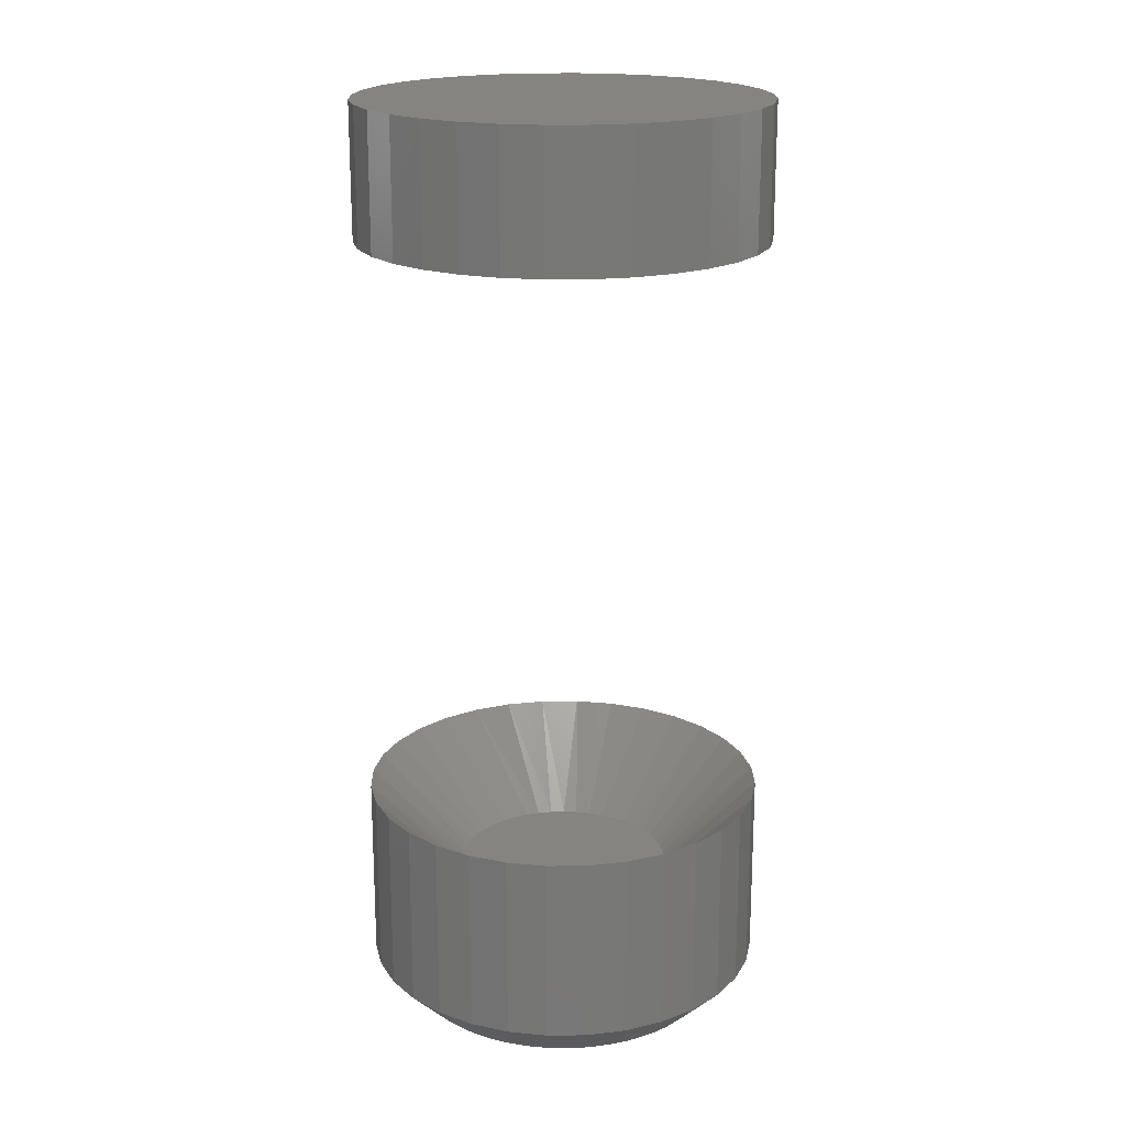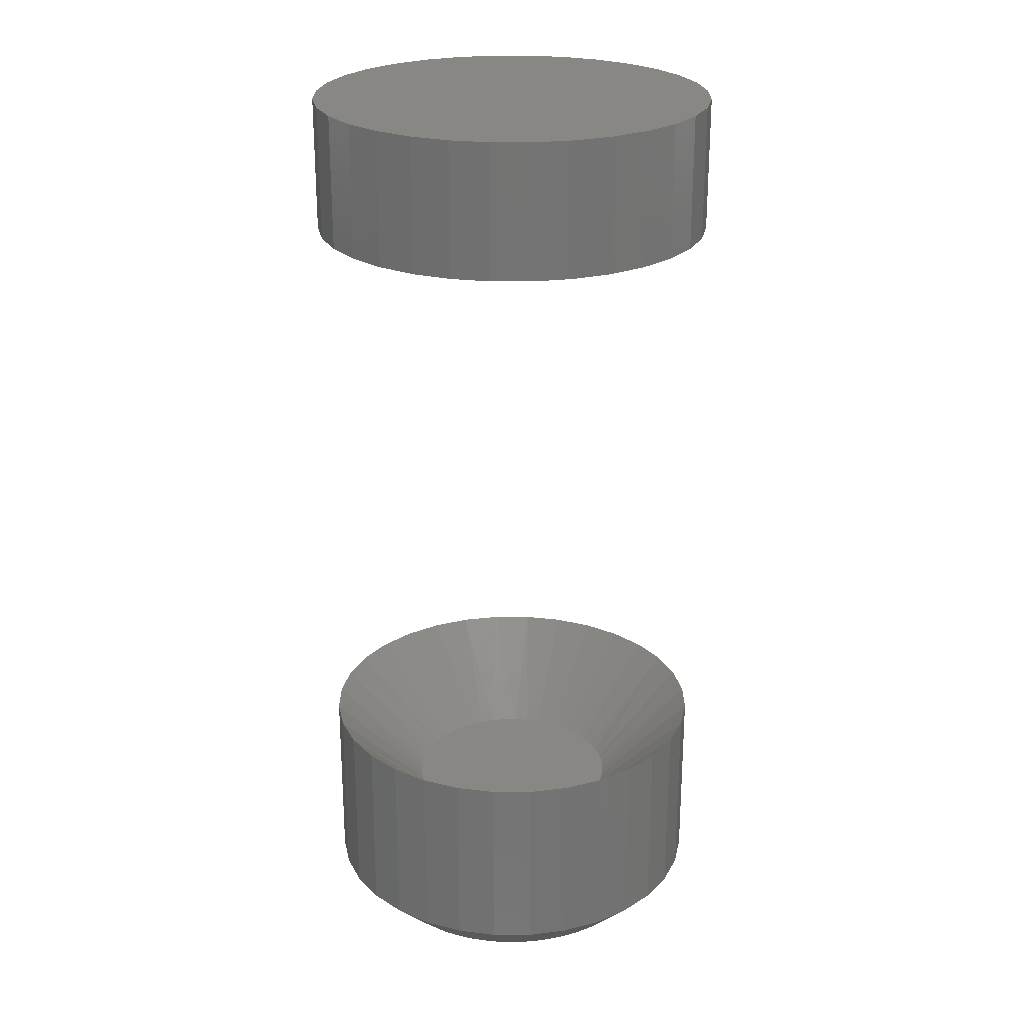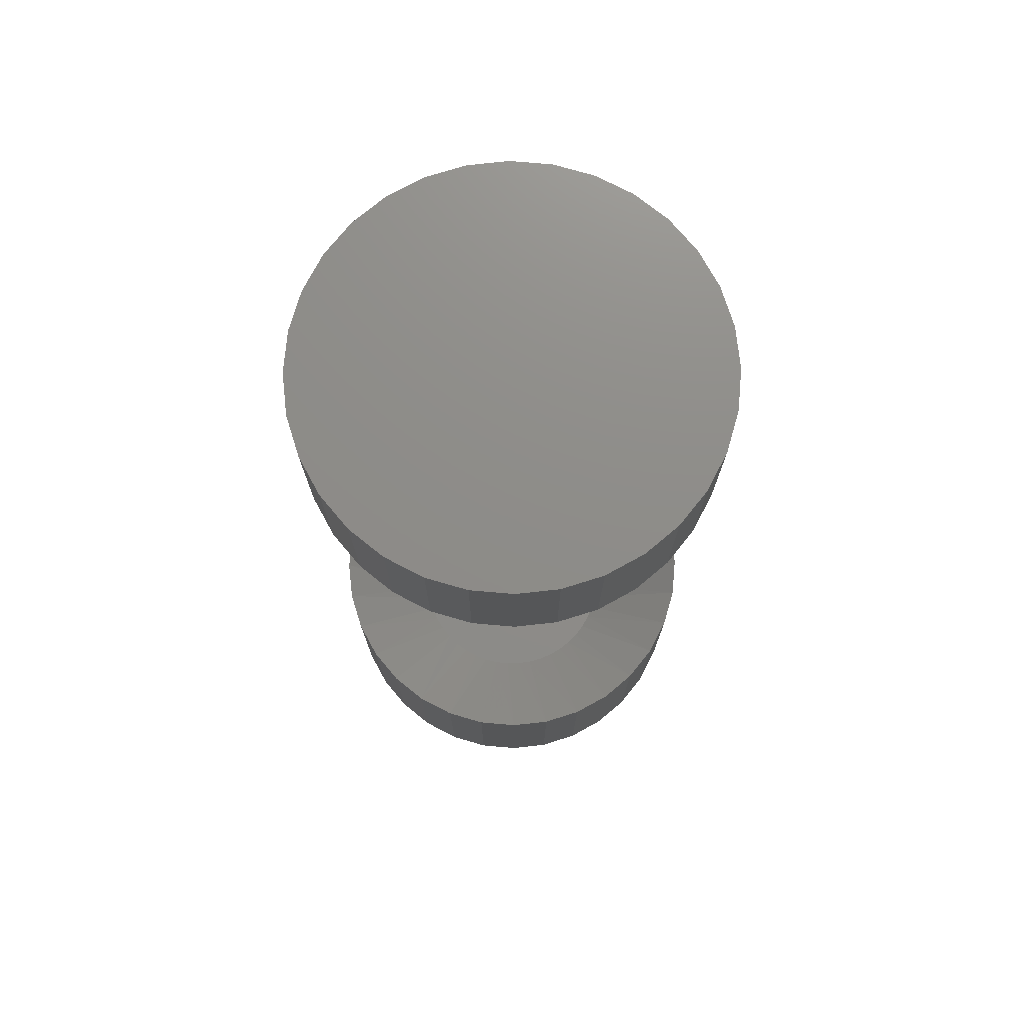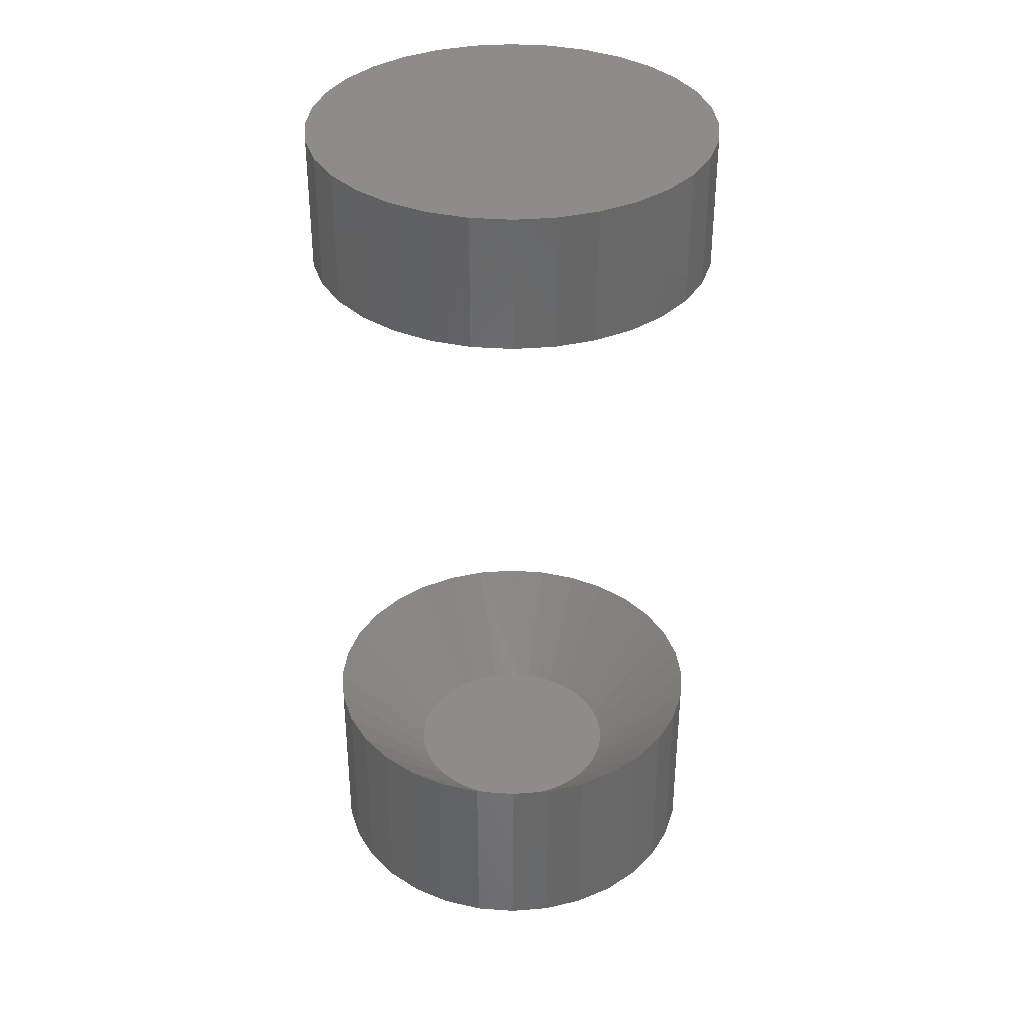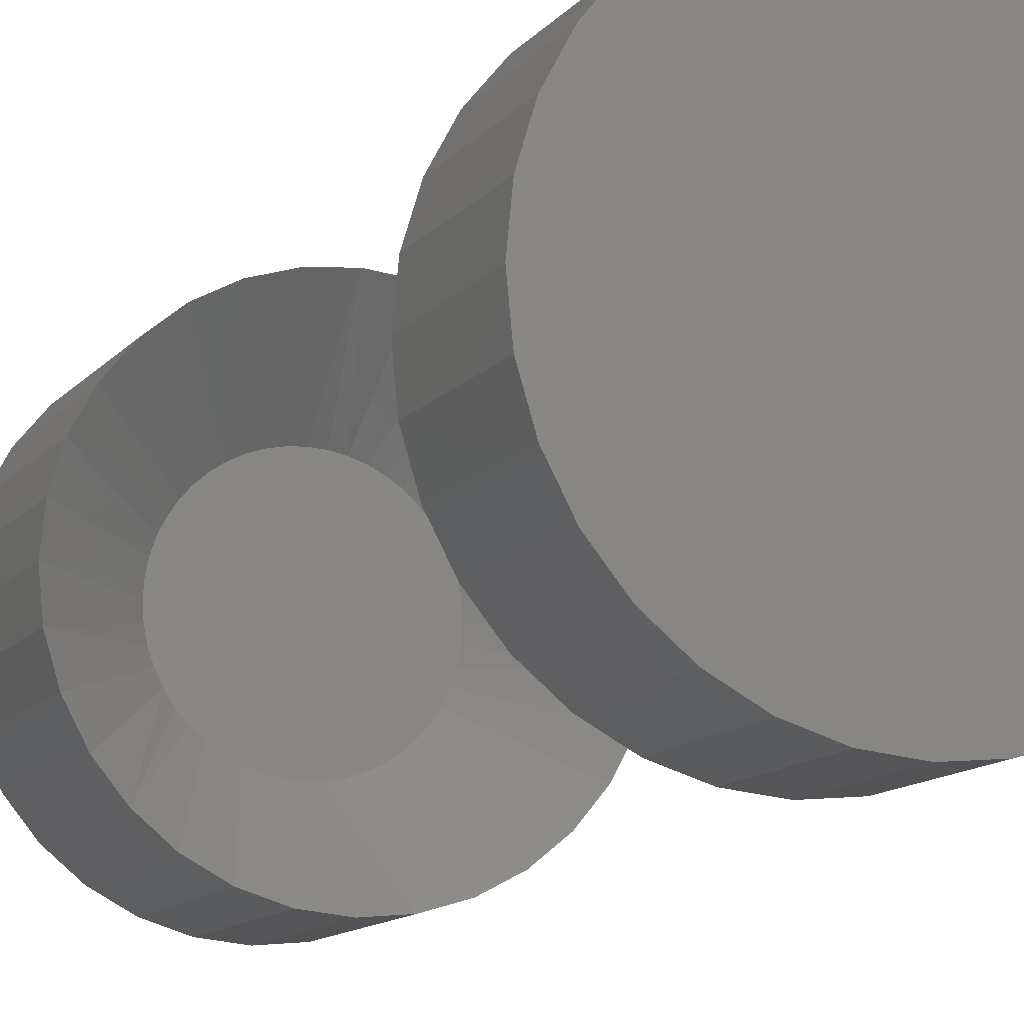
<metadata>
{"format":"stl","ext":"stl","renderer":"f3d","projection":"perspective","resolution":1024,"background":"white","views":[{"elev":19.4,"azim":-74.2,"up":"+Z"},{"elev":24.7,"azim":-118.1,"up":"+Z"},{"elev":74.5,"azim":-11.9,"up":"+Z"},{"elev":35.9,"azim":-11.5,"up":"+Z"},{"elev":-12.0,"azim":-23.1,"up":"+Y"}]}
</metadata>
<code>
# stl→obj: 228 verts, 448 faces
v 0.2605 0.6553 -0.003236
v 0.2605 0.6553 0.01886
v 0.261 0.6599 -0.003236
v 0.261 0.6599 0.01886
v 0.2623 0.6643 -0.003236
v 0.2623 0.6643 0.01886
v 0.2645 0.6684 -0.003236
v 0.2645 0.6684 0.01886
v 0.2675 0.672 -0.003236
v 0.2675 0.672 0.01886
v 0.2711 0.675 -0.003236
v 0.2711 0.675 0.01886
v 0.2751 0.6771 -0.003236
v 0.2751 0.6771 0.01886
v 0.2796 0.6785 -0.003236
v 0.2796 0.6785 0.01886
v 0.2842 0.6789 -0.003236
v 0.2842 0.6789 0.01886
v 0.2888 0.6785 -0.003236
v 0.2888 0.6785 0.01886
v 0.2933 0.6771 -0.003236
v 0.2933 0.6771 0.01886
v 0.2974 0.675 -0.003236
v 0.2974 0.675 0.01886
v 0.301 0.672 -0.003236
v 0.301 0.672 0.01886
v 0.3039 0.6684 -0.003236
v 0.3039 0.6684 0.01886
v 0.3061 0.6643 -0.003236
v 0.3061 0.6643 0.01886
v 0.3074 0.6599 -0.003236
v 0.3074 0.6599 0.01886
v 0.3079 0.6553 -0.003236
v 0.3079 0.6553 0.01886
v 0.2605 0.6553 0.08594
v 0.2605 0.6553 0.1016
v 0.261 0.6599 0.08594
v 0.261 0.6599 0.1016
v 0.2623 0.6643 0.08594
v 0.2623 0.6643 0.1016
v 0.2645 0.6684 0.08594
v 0.2645 0.6684 0.1016
v 0.2675 0.672 0.08594
v 0.2675 0.672 0.1016
v 0.2711 0.675 0.08594
v 0.2711 0.675 0.1016
v 0.2751 0.6771 0.08594
v 0.2751 0.6771 0.1016
v 0.2796 0.6785 0.08594
v 0.2796 0.6785 0.1016
v 0.2842 0.6789 0.08594
v 0.2842 0.6789 0.1016
v 0.2888 0.6785 0.08594
v 0.2888 0.6785 0.1016
v 0.2933 0.6771 0.08594
v 0.2933 0.6771 0.1016
v 0.2974 0.675 0.08594
v 0.2974 0.675 0.1016
v 0.301 0.672 0.08594
v 0.301 0.672 0.1016
v 0.3039 0.6684 0.08594
v 0.3039 0.6684 0.1016
v 0.3061 0.6643 0.08594
v 0.3061 0.6643 0.1016
v 0.3074 0.6599 0.08594
v 0.3074 0.6599 0.1016
v 0.3079 0.6553 0.08594
v 0.3079 0.6553 0.1016
v 0.3074 0.6506 -0.003236
v 0.3074 0.6506 0.01886
v 0.3061 0.6462 -0.003236
v 0.3061 0.6462 0.01886
v 0.3039 0.6421 -0.003236
v 0.3039 0.6421 0.01886
v 0.301 0.6385 -0.003236
v 0.301 0.6385 0.01886
v 0.2974 0.6356 -0.003236
v 0.2974 0.6356 0.01886
v 0.2933 0.6334 -0.003236
v 0.2933 0.6334 0.01886
v 0.2888 0.632 -0.003236
v 0.2888 0.632 0.01886
v 0.2842 0.6316 -0.003236
v 0.2842 0.6316 0.01886
v 0.2796 0.632 -0.003236
v 0.2796 0.632 0.01886
v 0.2751 0.6334 -0.003236
v 0.2751 0.6334 0.01886
v 0.2711 0.6356 -0.003236
v 0.2711 0.6356 0.01886
v 0.2675 0.6385 -0.003236
v 0.2675 0.6385 0.01886
v 0.2645 0.6421 -0.003236
v 0.2645 0.6421 0.01886
v 0.2623 0.6462 -0.003236
v 0.2623 0.6462 0.01886
v 0.261 0.6506 -0.003236
v 0.261 0.6506 0.01886
v 0.3074 0.6506 0.08594
v 0.3074 0.6506 0.1016
v 0.3061 0.6462 0.08594
v 0.3061 0.6462 0.1016
v 0.3039 0.6421 0.08594
v 0.3039 0.6421 0.1016
v 0.301 0.6385 0.08594
v 0.301 0.6385 0.1016
v 0.2974 0.6356 0.08594
v 0.2974 0.6356 0.1016
v 0.2933 0.6334 0.08594
v 0.2933 0.6334 0.1016
v 0.2888 0.632 0.08594
v 0.2888 0.632 0.1016
v 0.2842 0.6316 0.08594
v 0.2842 0.6316 0.1016
v 0.2796 0.632 0.08594
v 0.2796 0.632 0.1016
v 0.2751 0.6334 0.08594
v 0.2751 0.6334 0.1016
v 0.2711 0.6356 0.08594
v 0.2711 0.6356 0.1016
v 0.2675 0.6385 0.08594
v 0.2675 0.6385 0.1016
v 0.2645 0.6421 0.08594
v 0.2645 0.6421 0.1016
v 0.2623 0.6462 0.08594
v 0.2623 0.6462 0.1016
v 0.261 0.6506 0.08594
v 0.261 0.6506 0.1016
v 0.2968 0.6553 0.007812
v 0.2967 0.6569 0.007812
v 0.2716 0.6553 0.007812
v 0.2717 0.6569 0.007812
v 0.2964 0.6586 0.007812
v 0.2951 0.6617 0.007812
v 0.2959 0.6602 0.007812
v 0.2931 0.6643 0.007812
v 0.2942 0.663 0.007812
v 0.2905 0.6662 0.007812
v 0.2918 0.6653 0.007812
v 0.2874 0.6675 0.007812
v 0.289 0.667 0.007812
v 0.2794 0.667 0.007812
v 0.281 0.6675 0.007812
v 0.2826 0.6678 0.007812
v 0.2842 0.6679 0.007812
v 0.2766 0.6653 0.007812
v 0.2779 0.6662 0.007812
v 0.2742 0.663 0.007812
v 0.2753 0.6643 0.007812
v 0.2726 0.6602 0.007812
v 0.2733 0.6617 0.007812
v 0.272 0.6586 0.007812
v 0.2858 0.6678 0.007812
v 0.2967 0.6536 0.007812
v 0.2717 0.6536 0.007812
v 0.272 0.6519 0.007812
v 0.2733 0.6489 0.007812
v 0.2726 0.6504 0.007812
v 0.2753 0.6463 0.007812
v 0.2742 0.6475 0.007812
v 0.2779 0.6443 0.007812
v 0.2766 0.6452 0.007812
v 0.281 0.643 0.007812
v 0.2794 0.6436 0.007812
v 0.289 0.6436 0.007812
v 0.2874 0.643 0.007812
v 0.2858 0.6427 0.007812
v 0.2842 0.6426 0.007812
v 0.2918 0.6452 0.007812
v 0.2905 0.6443 0.007812
v 0.2942 0.6475 0.007812
v 0.2931 0.6463 0.007812
v 0.2959 0.6504 0.007812
v 0.2951 0.6489 0.007812
v 0.2964 0.6519 0.007812
v 0.2826 0.6427 0.007812
v 0.277 0.673 -0.007812
v 0.2805 0.674 -0.007812
v 0.2842 0.6744 -0.007812
v 0.2879 0.674 -0.007812
v 0.2915 0.673 -0.007812
v 0.2737 0.6712 -0.007812
v 0.2947 0.6712 -0.007812
v 0.2722 0.6701 -0.007812
v 0.2963 0.6701 -0.007812
v 0.2708 0.6689 -0.007812
v 0.2976 0.6689 -0.007812
v 0.2695 0.6675 -0.007812
v 0.2989 0.6675 -0.007812
v 0.2684 0.666 -0.007812
v 0.3 0.666 -0.007812
v 0.2989 0.643 -0.007812
v 0.2695 0.643 -0.007812
v 0.3 0.6445 -0.007812
v 0.2708 0.6416 -0.007812
v 0.2976 0.6416 -0.007812
v 0.2722 0.6404 -0.007812
v 0.2963 0.6404 -0.007812
v 0.2737 0.6393 -0.007812
v 0.2947 0.6393 -0.007812
v 0.277 0.6376 -0.007812
v 0.2915 0.6376 -0.007812
v 0.2805 0.6365 -0.007812
v 0.2842 0.6362 -0.007812
v 0.2879 0.6365 -0.007812
v 0.2684 0.6445 -0.007812
v 0.2674 0.6461 -0.007812
v 0.301 0.6461 -0.007812
v 0.2666 0.6478 -0.007812
v 0.3018 0.6478 -0.007812
v 0.2659 0.6496 -0.007812
v 0.3025 0.6496 -0.007812
v 0.2655 0.6515 -0.007812
v 0.3029 0.6515 -0.007812
v 0.2652 0.6534 -0.007812
v 0.3032 0.6534 -0.007812
v 0.2651 0.6553 -0.007812
v 0.3033 0.6553 -0.007812
v 0.2652 0.6572 -0.007812
v 0.3032 0.6572 -0.007812
v 0.2655 0.6591 -0.007812
v 0.3029 0.6591 -0.007812
v 0.2659 0.6609 -0.007812
v 0.3025 0.6609 -0.007812
v 0.2666 0.6627 -0.007812
v 0.3018 0.6627 -0.007812
v 0.2674 0.6644 -0.007812
v 0.301 0.6644 -0.007812
f 1 2 3
f 3 2 4
f 3 4 5
f 5 4 6
f 5 6 7
f 7 6 8
f 7 8 9
f 9 8 10
f 9 10 11
f 11 10 12
f 11 12 13
f 13 12 14
f 13 14 15
f 15 14 16
f 15 16 17
f 17 16 18
f 17 18 19
f 19 18 20
f 19 20 21
f 21 20 22
f 21 22 23
f 23 22 24
f 23 24 25
f 25 24 26
f 25 26 27
f 27 26 28
f 27 28 29
f 29 28 30
f 29 30 31
f 31 30 32
f 31 32 33
f 33 32 34
f 35 36 37
f 37 36 38
f 37 38 39
f 39 38 40
f 39 40 41
f 41 40 42
f 41 42 43
f 43 42 44
f 43 44 45
f 45 44 46
f 45 46 47
f 47 46 48
f 47 48 49
f 49 48 50
f 49 50 51
f 51 50 52
f 51 52 53
f 53 52 54
f 53 54 55
f 55 54 56
f 55 56 57
f 57 56 58
f 57 58 59
f 59 58 60
f 59 60 61
f 61 60 62
f 61 62 63
f 63 62 64
f 63 64 65
f 65 64 66
f 65 66 67
f 67 66 68
f 33 34 69
f 69 34 70
f 69 70 71
f 71 70 72
f 71 72 73
f 73 72 74
f 73 74 75
f 75 74 76
f 75 76 77
f 77 76 78
f 77 78 79
f 79 78 80
f 79 80 81
f 81 80 82
f 81 82 83
f 83 82 84
f 83 84 85
f 85 84 86
f 85 86 87
f 87 86 88
f 87 88 89
f 89 88 90
f 89 90 91
f 91 90 92
f 91 92 93
f 93 92 94
f 93 94 95
f 95 94 96
f 95 96 97
f 97 96 98
f 97 98 1
f 1 98 2
f 67 68 99
f 99 68 100
f 99 100 101
f 101 100 102
f 101 102 103
f 103 102 104
f 103 104 105
f 105 104 106
f 105 106 107
f 107 106 108
f 107 108 109
f 109 108 110
f 109 110 111
f 111 110 112
f 111 112 113
f 113 112 114
f 113 114 115
f 115 114 116
f 115 116 117
f 117 116 118
f 117 118 119
f 119 118 120
f 119 120 121
f 121 120 122
f 121 122 123
f 123 122 124
f 123 124 125
f 125 124 126
f 125 126 127
f 127 126 128
f 127 128 35
f 35 128 36
f 47 49 51
f 47 51 53
f 55 47 53
f 45 47 55
f 57 45 55
f 43 45 57
f 59 43 57
f 41 43 59
f 61 41 59
f 39 41 61
f 63 39 61
f 37 39 63
f 65 37 63
f 101 125 99
f 123 125 101
f 103 123 101
f 121 123 103
f 105 121 103
f 119 121 105
f 107 119 105
f 117 119 107
f 109 117 107
f 115 117 109
f 113 115 109
f 111 113 109
f 125 127 99
f 99 127 35
f 99 35 67
f 67 35 37
f 67 37 65
f 34 32 129
f 32 130 129
f 131 132 2
f 132 4 2
f 32 30 133
f 130 32 133
f 28 26 134
f 134 135 28
f 135 30 28
f 133 30 135
f 26 24 136
f 137 26 136
f 24 22 138
f 139 24 138
f 139 136 24
f 20 18 140
f 140 141 20
f 141 22 20
f 138 22 141
f 14 142 143
f 143 16 14
f 144 16 143
f 144 145 16
f 12 10 146
f 147 12 146
f 147 14 12
f 142 14 147
f 10 8 148
f 149 10 148
f 6 150 151
f 151 8 6
f 148 8 151
f 152 4 132
f 152 6 4
f 150 6 152
f 137 134 26
f 153 140 18
f 145 153 18
f 18 16 145
f 149 146 10
f 129 154 34
f 154 70 34
f 2 98 131
f 98 155 131
f 98 96 156
f 155 98 156
f 94 92 157
f 157 158 94
f 158 96 94
f 156 96 158
f 92 90 159
f 160 92 159
f 90 88 161
f 162 90 161
f 162 159 90
f 86 84 163
f 163 164 86
f 164 88 86
f 161 88 164
f 80 165 166
f 166 82 80
f 167 82 166
f 167 168 82
f 78 76 169
f 170 78 169
f 170 80 78
f 165 80 170
f 76 74 171
f 172 76 171
f 72 173 174
f 174 74 72
f 171 74 174
f 175 70 154
f 175 72 70
f 173 72 175
f 160 157 92
f 176 163 84
f 168 176 84
f 84 82 168
f 172 169 76
f 52 50 48
f 54 52 48
f 54 48 56
f 56 48 46
f 56 46 58
f 58 46 44
f 58 44 60
f 60 44 42
f 60 42 62
f 62 42 40
f 62 40 64
f 64 40 38
f 64 38 66
f 100 126 102
f 102 126 124
f 102 124 104
f 104 124 122
f 104 122 106
f 106 122 120
f 106 120 108
f 108 120 118
f 108 118 110
f 110 118 116
f 110 116 114
f 110 114 112
f 66 38 68
f 68 38 36
f 68 36 100
f 100 36 128
f 100 128 126
f 177 178 179
f 177 179 180
f 181 177 180
f 182 177 181
f 183 182 181
f 184 182 183
f 185 184 183
f 186 184 185
f 187 186 185
f 188 186 187
f 189 188 187
f 190 188 189
f 191 190 189
f 192 193 194
f 192 195 193
f 196 195 192
f 196 197 195
f 198 197 196
f 198 199 197
f 200 199 198
f 201 199 200
f 202 201 200
f 203 201 202
f 204 203 202
f 205 204 202
f 193 206 194
f 194 206 207
f 194 207 208
f 208 207 209
f 208 209 210
f 210 209 211
f 210 211 212
f 212 211 213
f 212 213 214
f 214 213 215
f 214 215 216
f 216 215 217
f 216 217 218
f 218 217 219
f 218 219 220
f 220 219 221
f 220 221 222
f 222 221 223
f 222 223 224
f 224 223 225
f 224 225 226
f 226 225 227
f 226 227 228
f 228 227 190
f 228 190 191
f 218 31 33
f 218 220 31
f 29 222 224
f 29 31 222
f 222 31 220
f 191 25 27
f 191 27 228
f 226 228 27
f 27 29 226
f 226 29 224
f 187 23 25
f 187 25 189
f 21 183 181
f 21 23 183
f 183 23 185
f 23 187 185
f 180 17 19
f 180 19 181
f 19 21 181
f 177 13 15
f 177 15 178
f 15 179 178
f 182 9 11
f 11 13 182
f 182 13 177
f 188 7 9
f 188 9 186
f 227 5 7
f 227 7 190
f 7 188 190
f 3 223 221
f 3 5 223
f 223 5 225
f 5 227 225
f 25 191 189
f 17 180 179
f 179 15 17
f 9 182 184
f 9 184 186
f 1 3 221
f 1 221 219
f 1 219 217
f 217 97 1
f 217 215 97
f 95 213 211
f 95 97 213
f 213 97 215
f 206 91 93
f 206 93 207
f 209 207 93
f 93 95 209
f 209 95 211
f 195 89 91
f 195 91 193
f 87 199 201
f 87 89 199
f 199 89 197
f 89 195 197
f 203 83 85
f 203 85 201
f 85 87 201
f 202 79 81
f 202 81 205
f 81 204 205
f 200 75 77
f 77 79 200
f 200 79 202
f 192 73 75
f 192 75 196
f 208 71 73
f 208 73 194
f 73 192 194
f 69 212 214
f 69 71 212
f 212 71 210
f 71 208 210
f 91 206 193
f 83 203 204
f 204 81 83
f 75 200 198
f 75 198 196
f 33 69 214
f 33 214 216
f 33 216 218
f 147 153 145
f 147 145 144
f 147 144 143
f 147 143 142
f 153 147 140
f 140 147 146
f 146 149 140
f 149 141 140
f 149 138 141
f 149 139 138
f 139 149 136
f 149 148 136
f 136 148 137
f 148 151 137
f 137 151 134
f 151 150 134
f 134 150 135
f 150 152 135
f 135 152 133
f 152 132 133
f 133 132 130
f 154 156 175
f 156 158 175
f 175 158 173
f 158 157 173
f 173 157 174
f 157 160 174
f 174 160 171
f 160 159 171
f 171 159 172
f 159 162 172
f 172 162 161
f 172 161 169
f 169 161 164
f 169 164 163
f 163 176 169
f 170 169 176
f 170 176 168
f 170 168 167
f 170 167 166
f 170 166 165
f 130 132 129
f 129 132 131
f 129 131 154
f 154 131 155
f 154 155 156

</code>
